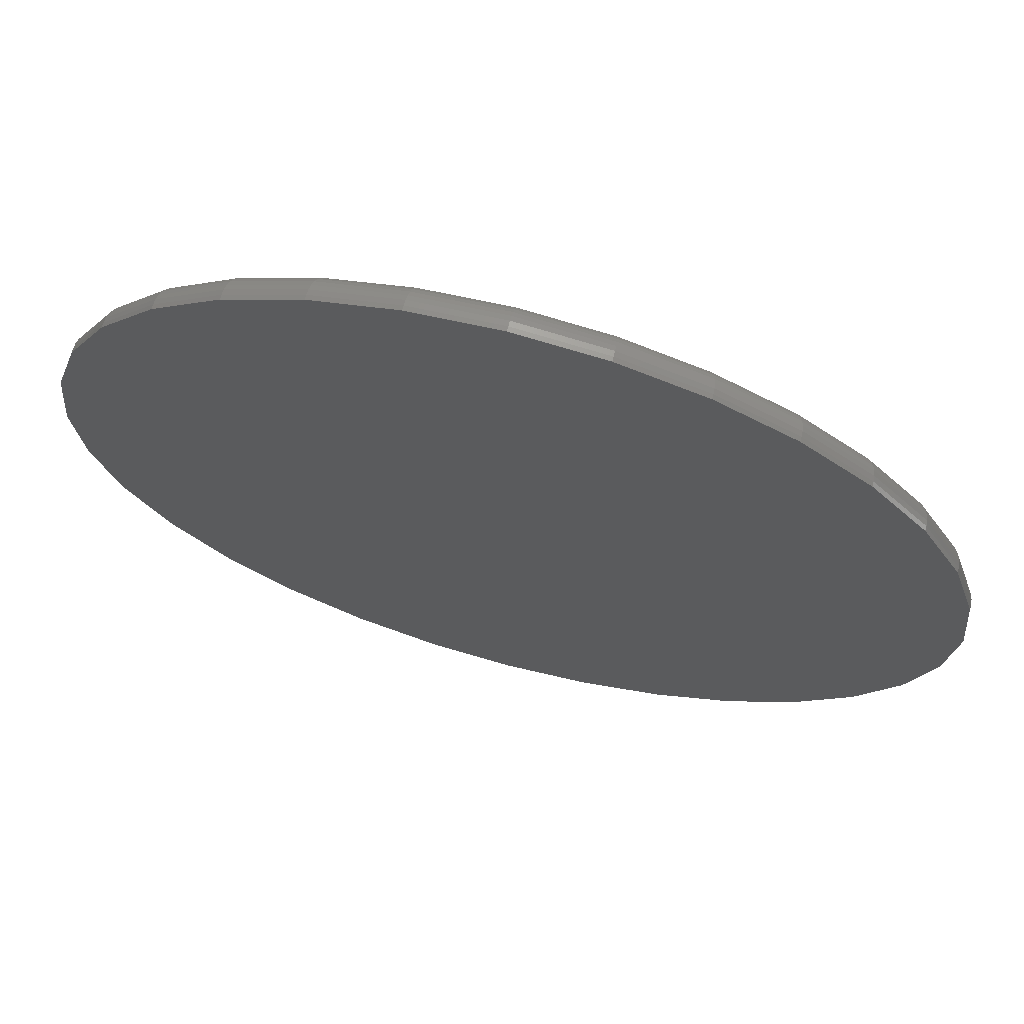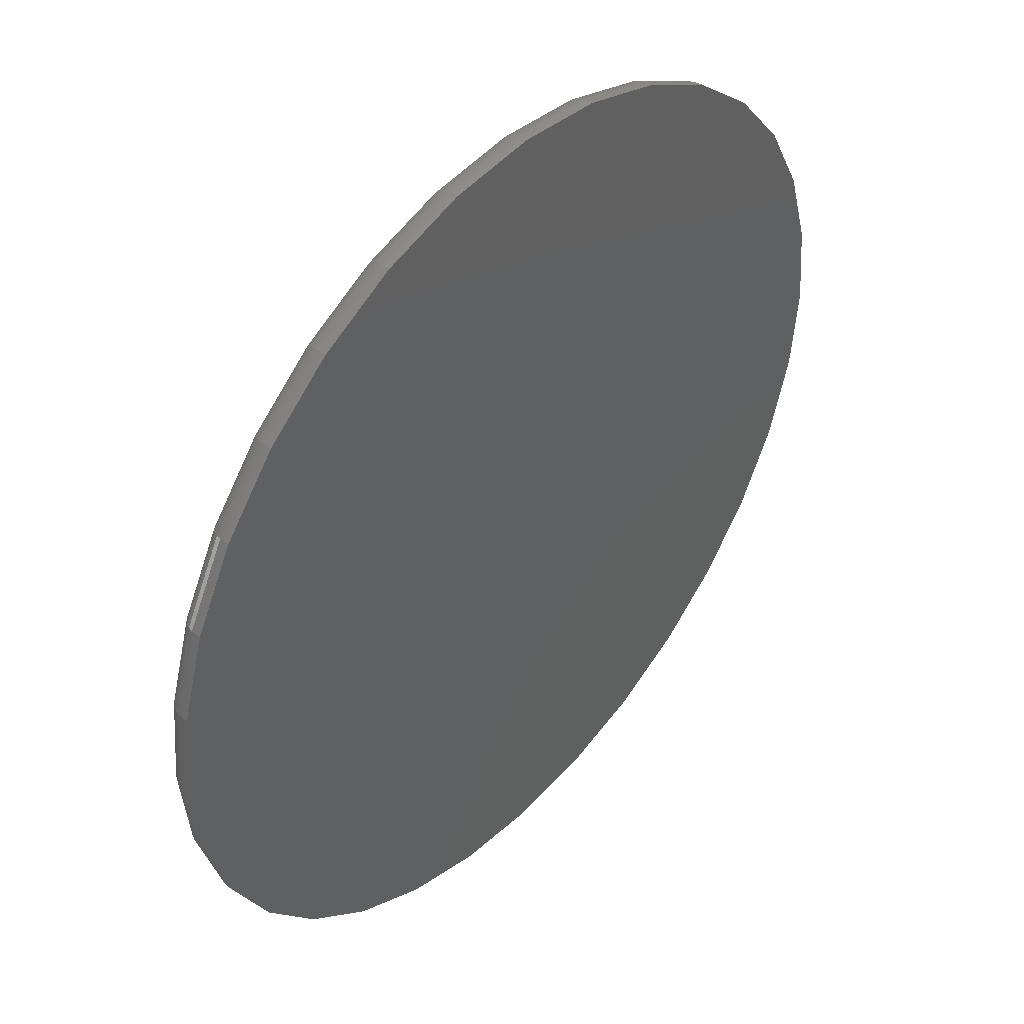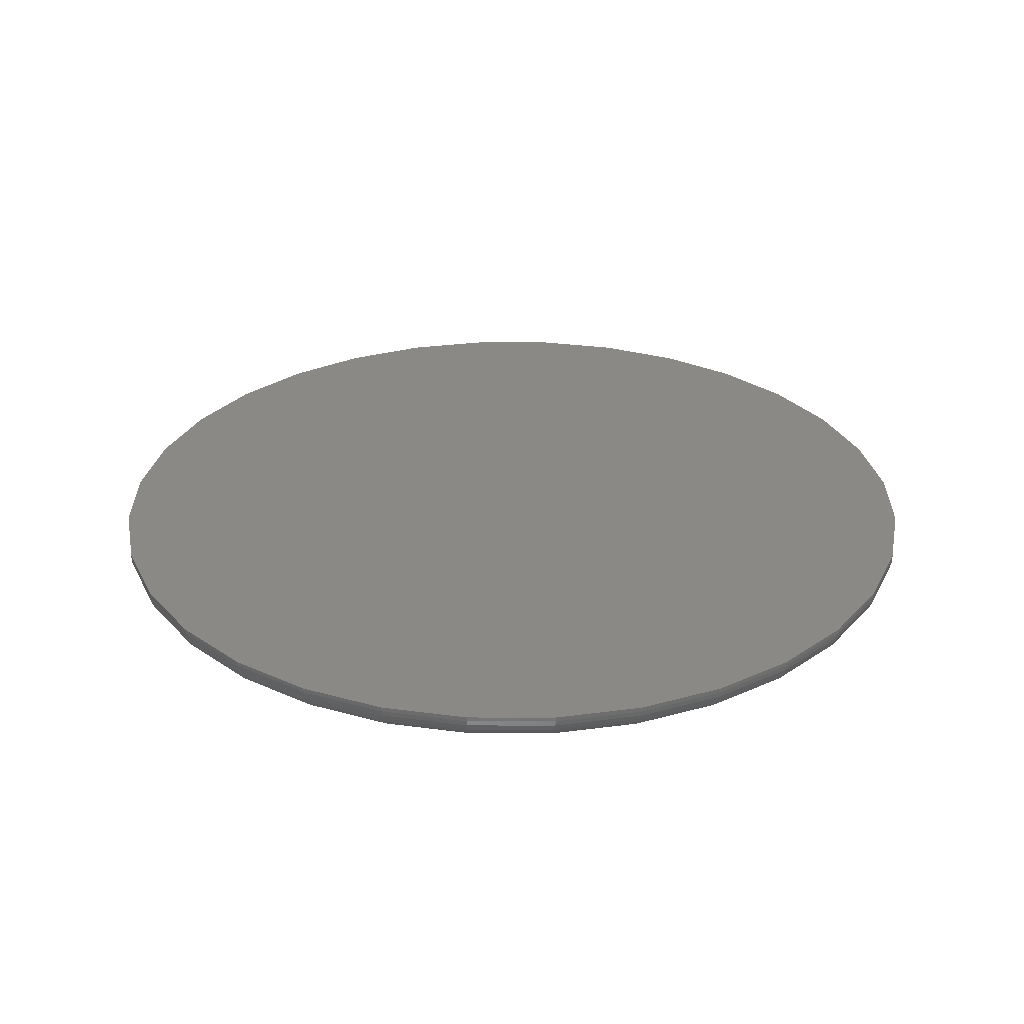
<metadata>
{"format":"stl","ext":"stl","renderer":"f3d","projection":"perspective","resolution":1024,"background":"white","views":[{"elev":69.2,"azim":15.0,"up":"+Y"},{"elev":44.4,"azim":-49.1,"up":"+Y"},{"elev":29.3,"azim":-84.3,"up":"+Z"}]}
</metadata>
<code>
# stl→obj: 320 verts, 636 faces
v 0.007895 0.711 -0.05469
v 0.1466 0.6974 -0.05469
v -0.1308 0.6974 -0.05469
v 0.007895 -0.711 -0.05469
v -0.1308 -0.6974 -0.05469
v 0.1466 -0.6974 -0.05469
v -0.2642 -0.6569 -0.05469
v 0.28 -0.6569 -0.05469
v -0.3871 -0.5912 -0.05469
v 0.4029 -0.5912 -0.05469
v -0.4949 -0.5028 -0.05469
v 0.5107 -0.5028 -0.05469
v -0.5833 -0.395 -0.05469
v 0.5991 -0.395 -0.05469
v -0.649 -0.2721 -0.05469
v 0.6648 -0.2721 -0.05469
v -0.6895 -0.1387 -0.05469
v 0.7053 -0.1387 -0.05469
v -0.7031 -2.76e-16 -0.05469
v 0.7189 -8.529e-16 -0.05469
v -0.6895 0.1387 -0.05469
v 0.7053 0.1387 -0.05469
v -0.649 0.2721 -0.05469
v 0.6648 0.2721 -0.05469
v -0.5833 0.395 -0.05469
v 0.5991 0.395 -0.05469
v -0.4949 0.5028 -0.05469
v 0.5107 0.5028 -0.05469
v -0.3871 0.5912 -0.05469
v 0.4029 0.5912 -0.05469
v -0.2642 0.6569 -0.05469
v 0.28 0.6569 -0.05469
v 0.7658 -8.588e-16 -0.007812
v 0.7658 0 0
v 0.7512 -0.1479 -0.007812
v 0.7512 -0.1479 0
v 0.7081 -0.29 -0.007812
v 0.7081 -0.29 0
v 0.6381 -0.4211 -0.007812
v 0.6381 -0.4211 0
v 0.5438 -0.5359 -0.007812
v 0.5438 -0.5359 0
v 0.429 -0.6302 -0.007812
v 0.429 -0.6302 0
v 0.2979 -0.7002 -0.007812
v 0.2979 -0.7002 0
v 0.1558 -0.7433 -0.007812
v 0.1558 -0.7433 0
v 0.007895 -0.7579 -0.007812
v 0.007895 -0.7579 0
v -0.14 -0.7433 -0.007812
v -0.14 -0.7433 0
v -0.2821 -0.7002 -0.007812
v -0.2821 -0.7002 0
v -0.4132 -0.6302 -0.007812
v -0.4132 -0.6302 0
v -0.528 -0.5359 -0.007812
v -0.528 -0.5359 0
v -0.6223 -0.4211 -0.007812
v -0.6223 -0.4211 0
v -0.6923 -0.29 -0.007812
v -0.6923 -0.29 0
v -0.7354 -0.1479 -0.007812
v -0.7354 -0.1479 0
v -0.75 9.281e-17 -0.007812
v -0.75 9.281e-17 0
v -0.7354 0.1479 -0.007812
v -0.7354 0.1479 0
v -0.6923 0.29 -0.007812
v -0.6923 0.29 0
v -0.6223 0.4211 -0.007812
v -0.6223 0.4211 0
v -0.528 0.5359 -0.007812
v -0.528 0.5359 0
v -0.4132 0.6302 -0.007812
v -0.4132 0.6302 0
v -0.2821 0.7002 -0.007812
v -0.2821 0.7002 0
v -0.14 0.7433 -0.007812
v -0.14 0.7433 0
v 0.007895 0.7579 -0.007812
v 0.007895 0.7579 0
v 0.1558 0.7433 -0.007812
v 0.1558 0.7433 0
v 0.2979 0.7002 -0.007812
v 0.2979 0.7002 0
v 0.429 0.6302 -0.007812
v 0.429 0.6302 0
v 0.5438 0.5359 -0.007812
v 0.5438 0.5359 0
v 0.6381 0.4211 -0.007812
v 0.6381 0.4211 0
v 0.7081 0.29 -0.007812
v 0.7081 0.29 0
v 0.7512 0.1479 -0.007812
v 0.7512 0.1479 0
v -0.7491 -3.886e-16 -0.01696
v -0.7346 0.1477 -0.01696
v -0.7464 -3.886e-16 -0.02575
v -0.7319 0.1472 -0.02575
v -0.7421 -3.331e-16 -0.03385
v -0.7277 0.1463 -0.03385
v -0.7363 -3.331e-16 -0.04096
v -0.722 0.1452 -0.04096
v -0.7292 -3.331e-16 -0.04679
v -0.715 0.1438 -0.04679
v -0.7211 -3.886e-16 -0.05112
v -0.7071 0.1422 -0.05112
v -0.7123 -3.331e-16 -0.05379
v -0.6984 0.1405 -0.05379
v 0.7503 0.1477 -0.01696
v 0.7649 -7.772e-16 -0.01696
v 0.7477 0.1472 -0.02575
v 0.7622 -7.772e-16 -0.02575
v 0.7435 0.1463 -0.03385
v 0.7579 -7.216e-16 -0.03385
v 0.7378 0.1452 -0.04096
v 0.7521 -7.216e-16 -0.04096
v 0.7308 0.1438 -0.04679
v 0.745 -7.216e-16 -0.04679
v 0.7228 0.1422 -0.05112
v 0.7369 -7.216e-16 -0.05112
v 0.7142 0.1405 -0.05379
v 0.7281 -7.216e-16 -0.05379
v 0.7073 0.2897 -0.01696
v 0.7048 0.2887 -0.02575
v 0.7008 0.287 -0.03385
v 0.6954 0.2848 -0.04096
v 0.6889 0.2821 -0.04679
v 0.6814 0.279 -0.05112
v 0.6732 0.2756 -0.05379
v 0.6373 0.4206 -0.01696
v 0.6351 0.4191 -0.02575
v 0.6315 0.4167 -0.03385
v 0.6266 0.4134 -0.04096
v 0.6207 0.4095 -0.04679
v 0.614 0.405 -0.05112
v 0.6067 0.4001 -0.05379
v 0.5432 0.5353 -0.01696
v 0.5413 0.5334 -0.02575
v 0.5382 0.5303 -0.03385
v 0.5341 0.5262 -0.04096
v 0.5291 0.5212 -0.04679
v 0.5233 0.5155 -0.05112
v 0.5171 0.5092 -0.05379
v 0.4285 0.6294 -0.01696
v 0.427 0.6272 -0.02575
v 0.4246 0.6236 -0.03385
v 0.4213 0.6188 -0.04096
v 0.4174 0.6128 -0.04679
v 0.4129 0.6061 -0.05112
v 0.408 0.5988 -0.05379
v 0.2976 0.6994 -0.01696
v 0.2966 0.6969 -0.02575
v 0.2949 0.6929 -0.03385
v 0.2927 0.6875 -0.04096
v 0.29 0.681 -0.04679
v 0.2869 0.6735 -0.05112
v 0.2835 0.6653 -0.05379
v 0.1556 0.7424 -0.01696
v 0.1551 0.7398 -0.02575
v 0.1542 0.7356 -0.03385
v 0.1531 0.7299 -0.04096
v 0.1517 0.7229 -0.04679
v 0.1501 0.715 -0.05112
v 0.1484 0.7063 -0.05379
v 0.007895 0.757 -0.01696
v 0.007895 0.7543 -0.02575
v 0.007895 0.75 -0.03385
v 0.007895 0.7442 -0.04096
v 0.007895 0.7371 -0.04679
v 0.007895 0.729 -0.05112
v 0.007895 0.7202 -0.05379
v -0.1398 0.7424 -0.01696
v -0.1393 0.7398 -0.02575
v -0.1384 0.7356 -0.03385
v -0.1373 0.7299 -0.04096
v -0.1359 0.7229 -0.04679
v -0.1343 0.715 -0.05112
v -0.1326 0.7063 -0.05379
v -0.2818 0.6994 -0.01696
v -0.2808 0.6969 -0.02575
v -0.2791 0.6929 -0.03385
v -0.2769 0.6875 -0.04096
v -0.2742 0.681 -0.04679
v -0.2711 0.6735 -0.05112
v -0.2677 0.6653 -0.05379
v -0.4127 0.6294 -0.01696
v -0.4112 0.6272 -0.02575
v -0.4088 0.6236 -0.03385
v -0.4055 0.6188 -0.04096
v -0.4016 0.6128 -0.04679
v -0.3971 0.6061 -0.05112
v -0.3922 0.5988 -0.05379
v -0.5274 0.5353 -0.01696
v -0.5255 0.5334 -0.02575
v -0.5224 0.5303 -0.03385
v -0.5183 0.5262 -0.04096
v -0.5133 0.5212 -0.04679
v -0.5076 0.5155 -0.05112
v -0.5013 0.5092 -0.05379
v -0.6215 0.4206 -0.01696
v -0.6193 0.4191 -0.02575
v -0.6157 0.4167 -0.03385
v -0.6109 0.4134 -0.04096
v -0.6049 0.4095 -0.04679
v -0.5982 0.405 -0.05112
v -0.5909 0.4001 -0.05379
v -0.6915 0.2897 -0.01696
v -0.689 0.2887 -0.02575
v -0.685 0.287 -0.03385
v -0.6796 0.2848 -0.04096
v -0.6731 0.2821 -0.04679
v -0.6656 0.279 -0.05112
v -0.6575 0.2756 -0.05379
v 0.7503 -0.1477 -0.01696
v 0.7477 -0.1472 -0.02575
v 0.7435 -0.1463 -0.03385
v 0.7378 -0.1452 -0.04096
v 0.7308 -0.1438 -0.04679
v 0.7228 -0.1422 -0.05112
v 0.7142 -0.1405 -0.05379
v -0.7346 -0.1477 -0.01696
v -0.7319 -0.1472 -0.02575
v -0.7277 -0.1463 -0.03385
v -0.722 -0.1452 -0.04096
v -0.715 -0.1438 -0.04679
v -0.7071 -0.1422 -0.05112
v -0.6984 -0.1405 -0.05379
v -0.6915 -0.2897 -0.01696
v -0.689 -0.2887 -0.02575
v -0.685 -0.287 -0.03385
v -0.6796 -0.2848 -0.04096
v -0.6731 -0.2821 -0.04679
v -0.6656 -0.279 -0.05112
v -0.6575 -0.2756 -0.05379
v -0.6215 -0.4206 -0.01696
v -0.6193 -0.4191 -0.02575
v -0.6157 -0.4167 -0.03385
v -0.6109 -0.4134 -0.04096
v -0.6049 -0.4095 -0.04679
v -0.5982 -0.405 -0.05112
v -0.5909 -0.4001 -0.05379
v -0.5274 -0.5353 -0.01696
v -0.5255 -0.5334 -0.02575
v -0.5224 -0.5303 -0.03385
v -0.5183 -0.5262 -0.04096
v -0.5133 -0.5212 -0.04679
v -0.5076 -0.5155 -0.05112
v -0.5013 -0.5092 -0.05379
v -0.4127 -0.6294 -0.01696
v -0.4112 -0.6272 -0.02575
v -0.4088 -0.6236 -0.03385
v -0.4055 -0.6188 -0.04096
v -0.4016 -0.6128 -0.04679
v -0.3971 -0.6061 -0.05112
v -0.3922 -0.5988 -0.05379
v -0.2818 -0.6994 -0.01696
v -0.2808 -0.6969 -0.02575
v -0.2791 -0.6929 -0.03385
v -0.2769 -0.6875 -0.04096
v -0.2742 -0.681 -0.04679
v -0.2711 -0.6735 -0.05112
v -0.2677 -0.6653 -0.05379
v -0.1398 -0.7424 -0.01696
v -0.1393 -0.7398 -0.02575
v -0.1384 -0.7356 -0.03385
v -0.1373 -0.7299 -0.04096
v -0.1359 -0.7229 -0.04679
v -0.1343 -0.715 -0.05112
v -0.1326 -0.7063 -0.05379
v 0.007895 -0.757 -0.01696
v 0.007895 -0.7543 -0.02575
v 0.007895 -0.75 -0.03385
v 0.007895 -0.7442 -0.04096
v 0.007895 -0.7371 -0.04679
v 0.007895 -0.729 -0.05112
v 0.007895 -0.7202 -0.05379
v 0.1556 -0.7424 -0.01696
v 0.1551 -0.7398 -0.02575
v 0.1542 -0.7356 -0.03385
v 0.1531 -0.7299 -0.04096
v 0.1517 -0.7229 -0.04679
v 0.1501 -0.715 -0.05112
v 0.1484 -0.7063 -0.05379
v 0.2976 -0.6994 -0.01696
v 0.2966 -0.6969 -0.02575
v 0.2949 -0.6929 -0.03385
v 0.2927 -0.6875 -0.04096
v 0.29 -0.681 -0.04679
v 0.2869 -0.6735 -0.05112
v 0.2835 -0.6653 -0.05379
v 0.4285 -0.6294 -0.01696
v 0.427 -0.6272 -0.02575
v 0.4246 -0.6236 -0.03385
v 0.4213 -0.6188 -0.04096
v 0.4174 -0.6128 -0.04679
v 0.4129 -0.6061 -0.05112
v 0.408 -0.5988 -0.05379
v 0.5432 -0.5353 -0.01696
v 0.5413 -0.5334 -0.02575
v 0.5382 -0.5303 -0.03385
v 0.5341 -0.5262 -0.04096
v 0.5291 -0.5212 -0.04679
v 0.5233 -0.5155 -0.05112
v 0.5171 -0.5092 -0.05379
v 0.6373 -0.4206 -0.01696
v 0.6351 -0.4191 -0.02575
v 0.6315 -0.4167 -0.03385
v 0.6266 -0.4134 -0.04096
v 0.6207 -0.4095 -0.04679
v 0.614 -0.405 -0.05112
v 0.6067 -0.4001 -0.05379
v 0.7073 -0.2897 -0.01696
v 0.7048 -0.2887 -0.02575
v 0.7008 -0.287 -0.03385
v 0.6954 -0.2848 -0.04096
v 0.6889 -0.2821 -0.04679
v 0.6814 -0.279 -0.05112
v 0.6732 -0.2756 -0.05379
f 1 2 3
f 4 5 6
f 6 5 7
f 6 7 8
f 8 7 9
f 8 9 10
f 10 9 11
f 10 11 12
f 12 11 13
f 12 13 14
f 14 13 15
f 14 15 16
f 16 15 17
f 16 17 18
f 18 17 19
f 18 19 20
f 20 19 21
f 20 21 22
f 22 21 23
f 22 23 24
f 24 23 25
f 24 25 26
f 26 25 27
f 26 27 28
f 28 27 29
f 28 29 30
f 30 29 31
f 30 31 32
f 32 31 3
f 32 3 2
f 33 34 35
f 35 34 36
f 35 36 37
f 37 36 38
f 37 38 39
f 39 38 40
f 39 40 41
f 41 40 42
f 41 42 43
f 43 42 44
f 43 44 45
f 45 44 46
f 45 46 47
f 47 46 48
f 47 48 49
f 49 48 50
f 49 50 51
f 51 50 52
f 51 52 53
f 53 52 54
f 53 54 55
f 55 54 56
f 55 56 57
f 57 56 58
f 57 58 59
f 59 58 60
f 59 60 61
f 61 60 62
f 61 62 63
f 63 62 64
f 63 64 65
f 65 64 66
f 65 66 67
f 67 66 68
f 67 68 69
f 69 68 70
f 69 70 71
f 71 70 72
f 71 72 73
f 73 72 74
f 73 74 75
f 75 74 76
f 75 76 77
f 77 76 78
f 77 78 79
f 79 78 80
f 79 80 81
f 81 80 82
f 81 82 83
f 83 82 84
f 83 84 85
f 85 84 86
f 85 86 87
f 87 86 88
f 87 88 89
f 89 88 90
f 89 90 91
f 91 90 92
f 91 92 93
f 93 92 94
f 93 94 95
f 95 94 96
f 95 96 33
f 33 96 34
f 65 67 97
f 97 67 98
f 97 98 99
f 99 98 100
f 99 100 101
f 101 100 102
f 101 102 103
f 103 102 104
f 103 104 105
f 105 104 106
f 105 106 107
f 107 106 108
f 107 108 109
f 109 108 110
f 109 110 19
f 19 110 21
f 95 33 111
f 111 33 112
f 111 112 113
f 113 112 114
f 113 114 115
f 115 114 116
f 115 116 117
f 117 116 118
f 117 118 119
f 119 118 120
f 119 120 121
f 121 120 122
f 121 122 123
f 123 122 124
f 123 124 22
f 22 124 20
f 93 95 125
f 125 95 111
f 125 111 126
f 126 111 113
f 126 113 127
f 127 113 115
f 127 115 128
f 128 115 117
f 128 117 129
f 129 117 119
f 129 119 130
f 130 119 121
f 130 121 131
f 131 121 123
f 131 123 24
f 24 123 22
f 91 93 132
f 132 93 125
f 132 125 133
f 133 125 126
f 133 126 134
f 134 126 127
f 134 127 135
f 135 127 128
f 135 128 136
f 136 128 129
f 136 129 137
f 137 129 130
f 137 130 138
f 138 130 131
f 138 131 26
f 26 131 24
f 89 91 139
f 139 91 132
f 139 132 140
f 140 132 133
f 140 133 141
f 141 133 134
f 141 134 142
f 142 134 135
f 142 135 143
f 143 135 136
f 143 136 144
f 144 136 137
f 144 137 145
f 145 137 138
f 145 138 28
f 28 138 26
f 87 89 146
f 146 89 139
f 146 139 147
f 147 139 140
f 147 140 148
f 148 140 141
f 148 141 149
f 149 141 142
f 149 142 150
f 150 142 143
f 150 143 151
f 151 143 144
f 151 144 152
f 152 144 145
f 152 145 30
f 30 145 28
f 85 87 153
f 153 87 146
f 153 146 154
f 154 146 147
f 154 147 155
f 155 147 148
f 155 148 156
f 156 148 149
f 156 149 157
f 157 149 150
f 157 150 158
f 158 150 151
f 158 151 159
f 159 151 152
f 159 152 32
f 32 152 30
f 83 85 160
f 160 85 153
f 160 153 161
f 161 153 154
f 161 154 162
f 162 154 155
f 162 155 163
f 163 155 156
f 163 156 164
f 164 156 157
f 164 157 165
f 165 157 158
f 165 158 166
f 166 158 159
f 166 159 2
f 2 159 32
f 81 83 167
f 167 83 160
f 167 160 168
f 168 160 161
f 168 161 169
f 169 161 162
f 169 162 170
f 170 162 163
f 170 163 171
f 171 163 164
f 171 164 172
f 172 164 165
f 172 165 173
f 173 165 166
f 173 166 1
f 1 166 2
f 79 81 174
f 174 81 167
f 174 167 175
f 175 167 168
f 175 168 176
f 176 168 169
f 176 169 177
f 177 169 170
f 177 170 178
f 178 170 171
f 178 171 179
f 179 171 172
f 179 172 180
f 180 172 173
f 180 173 3
f 3 173 1
f 77 79 181
f 181 79 174
f 181 174 182
f 182 174 175
f 182 175 183
f 183 175 176
f 183 176 184
f 184 176 177
f 184 177 185
f 185 177 178
f 185 178 186
f 186 178 179
f 186 179 187
f 187 179 180
f 187 180 31
f 31 180 3
f 75 77 188
f 188 77 181
f 188 181 189
f 189 181 182
f 189 182 190
f 190 182 183
f 190 183 191
f 191 183 184
f 191 184 192
f 192 184 185
f 192 185 193
f 193 185 186
f 193 186 194
f 194 186 187
f 194 187 29
f 29 187 31
f 73 75 195
f 195 75 188
f 195 188 196
f 196 188 189
f 196 189 197
f 197 189 190
f 197 190 198
f 198 190 191
f 198 191 199
f 199 191 192
f 199 192 200
f 200 192 193
f 200 193 201
f 201 193 194
f 201 194 27
f 27 194 29
f 71 73 202
f 202 73 195
f 202 195 203
f 203 195 196
f 203 196 204
f 204 196 197
f 204 197 205
f 205 197 198
f 205 198 206
f 206 198 199
f 206 199 207
f 207 199 200
f 207 200 208
f 208 200 201
f 208 201 25
f 25 201 27
f 69 71 209
f 209 71 202
f 209 202 210
f 210 202 203
f 210 203 211
f 211 203 204
f 211 204 212
f 212 204 205
f 212 205 213
f 213 205 206
f 213 206 214
f 214 206 207
f 214 207 215
f 215 207 208
f 215 208 23
f 23 208 25
f 67 69 98
f 98 69 209
f 98 209 100
f 100 209 210
f 100 210 102
f 102 210 211
f 102 211 104
f 104 211 212
f 104 212 106
f 106 212 213
f 106 213 108
f 108 213 214
f 108 214 110
f 110 214 215
f 110 215 21
f 21 215 23
f 33 35 112
f 112 35 216
f 112 216 114
f 114 216 217
f 114 217 116
f 116 217 218
f 116 218 118
f 118 218 219
f 118 219 120
f 120 219 220
f 120 220 122
f 122 220 221
f 122 221 124
f 124 221 222
f 124 222 20
f 20 222 18
f 63 65 223
f 223 65 97
f 223 97 224
f 224 97 99
f 224 99 225
f 225 99 101
f 225 101 226
f 226 101 103
f 226 103 227
f 227 103 105
f 227 105 228
f 228 105 107
f 228 107 229
f 229 107 109
f 229 109 17
f 17 109 19
f 61 63 230
f 230 63 223
f 230 223 231
f 231 223 224
f 231 224 232
f 232 224 225
f 232 225 233
f 233 225 226
f 233 226 234
f 234 226 227
f 234 227 235
f 235 227 228
f 235 228 236
f 236 228 229
f 236 229 15
f 15 229 17
f 59 61 237
f 237 61 230
f 237 230 238
f 238 230 231
f 238 231 239
f 239 231 232
f 239 232 240
f 240 232 233
f 240 233 241
f 241 233 234
f 241 234 242
f 242 234 235
f 242 235 243
f 243 235 236
f 243 236 13
f 13 236 15
f 57 59 244
f 244 59 237
f 244 237 245
f 245 237 238
f 245 238 246
f 246 238 239
f 246 239 247
f 247 239 240
f 247 240 248
f 248 240 241
f 248 241 249
f 249 241 242
f 249 242 250
f 250 242 243
f 250 243 11
f 11 243 13
f 55 57 251
f 251 57 244
f 251 244 252
f 252 244 245
f 252 245 253
f 253 245 246
f 253 246 254
f 254 246 247
f 254 247 255
f 255 247 248
f 255 248 256
f 256 248 249
f 256 249 257
f 257 249 250
f 257 250 9
f 9 250 11
f 53 55 258
f 258 55 251
f 258 251 259
f 259 251 252
f 259 252 260
f 260 252 253
f 260 253 261
f 261 253 254
f 261 254 262
f 262 254 255
f 262 255 263
f 263 255 256
f 263 256 264
f 264 256 257
f 264 257 7
f 7 257 9
f 51 53 265
f 265 53 258
f 265 258 266
f 266 258 259
f 266 259 267
f 267 259 260
f 267 260 268
f 268 260 261
f 268 261 269
f 269 261 262
f 269 262 270
f 270 262 263
f 270 263 271
f 271 263 264
f 271 264 5
f 5 264 7
f 49 51 272
f 272 51 265
f 272 265 273
f 273 265 266
f 273 266 274
f 274 266 267
f 274 267 275
f 275 267 268
f 275 268 276
f 276 268 269
f 276 269 277
f 277 269 270
f 277 270 278
f 278 270 271
f 278 271 4
f 4 271 5
f 47 49 279
f 279 49 272
f 279 272 280
f 280 272 273
f 280 273 281
f 281 273 274
f 281 274 282
f 282 274 275
f 282 275 283
f 283 275 276
f 283 276 284
f 284 276 277
f 284 277 285
f 285 277 278
f 285 278 6
f 6 278 4
f 45 47 286
f 286 47 279
f 286 279 287
f 287 279 280
f 287 280 288
f 288 280 281
f 288 281 289
f 289 281 282
f 289 282 290
f 290 282 283
f 290 283 291
f 291 283 284
f 291 284 292
f 292 284 285
f 292 285 8
f 8 285 6
f 43 45 293
f 293 45 286
f 293 286 294
f 294 286 287
f 294 287 295
f 295 287 288
f 295 288 296
f 296 288 289
f 296 289 297
f 297 289 290
f 297 290 298
f 298 290 291
f 298 291 299
f 299 291 292
f 299 292 10
f 10 292 8
f 41 43 300
f 300 43 293
f 300 293 301
f 301 293 294
f 301 294 302
f 302 294 295
f 302 295 303
f 303 295 296
f 303 296 304
f 304 296 297
f 304 297 305
f 305 297 298
f 305 298 306
f 306 298 299
f 306 299 12
f 12 299 10
f 39 41 307
f 307 41 300
f 307 300 308
f 308 300 301
f 308 301 309
f 309 301 302
f 309 302 310
f 310 302 303
f 310 303 311
f 311 303 304
f 311 304 312
f 312 304 305
f 312 305 313
f 313 305 306
f 313 306 14
f 14 306 12
f 37 39 314
f 314 39 307
f 314 307 315
f 315 307 308
f 315 308 316
f 316 308 309
f 316 309 317
f 317 309 310
f 317 310 318
f 318 310 311
f 318 311 319
f 319 311 312
f 319 312 320
f 320 312 313
f 320 313 16
f 16 313 14
f 35 37 216
f 216 37 314
f 216 314 217
f 217 314 315
f 217 315 218
f 218 315 316
f 218 316 219
f 219 316 317
f 219 317 220
f 220 317 318
f 220 318 221
f 221 318 319
f 221 319 222
f 222 319 320
f 222 320 18
f 18 320 16
f 80 84 82
f 84 80 86
f 86 80 78
f 86 78 88
f 88 78 76
f 88 76 90
f 90 76 74
f 90 74 92
f 92 74 72
f 92 72 94
f 94 72 70
f 94 70 96
f 96 70 68
f 96 68 34
f 34 68 66
f 34 66 36
f 36 66 64
f 36 64 38
f 38 64 62
f 38 62 40
f 40 62 60
f 40 60 42
f 42 60 58
f 42 58 44
f 44 58 56
f 44 56 46
f 46 56 54
f 46 54 48
f 48 54 52
f 48 52 50

</code>
